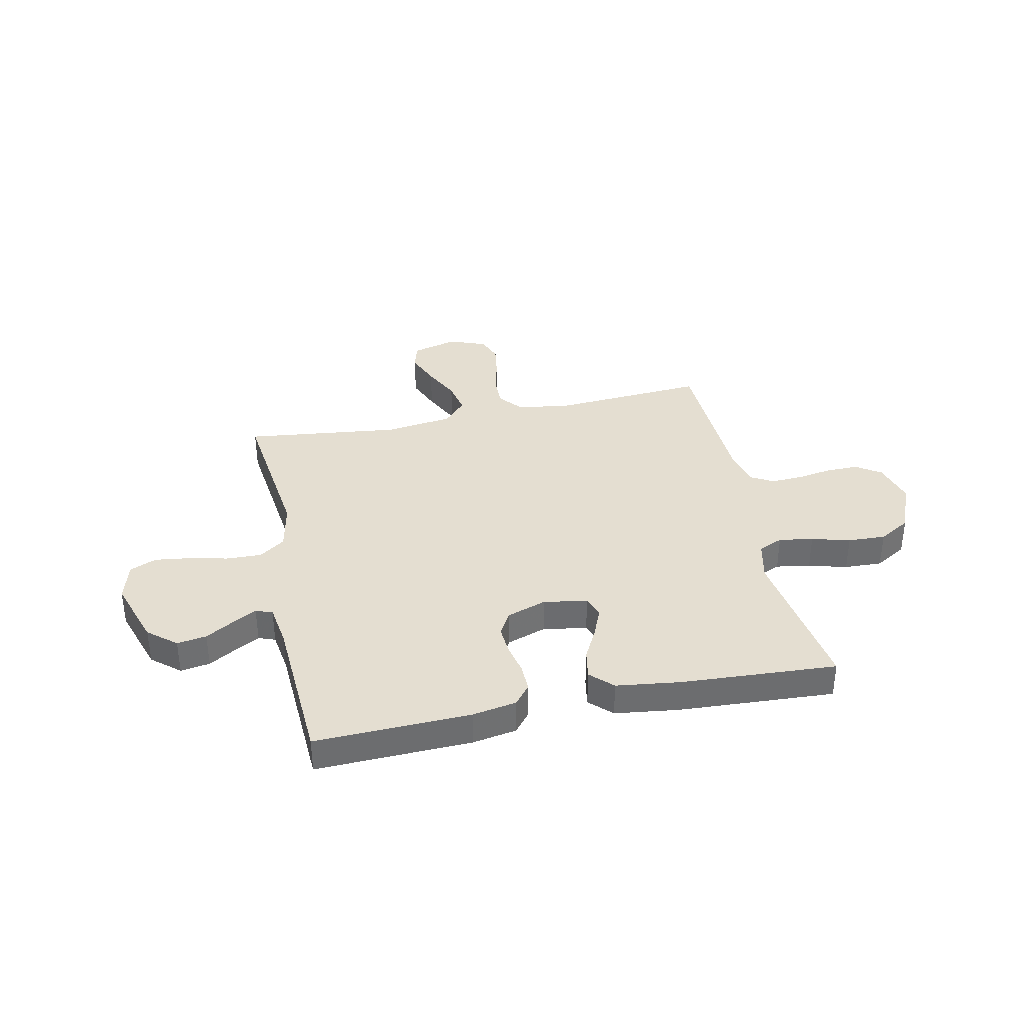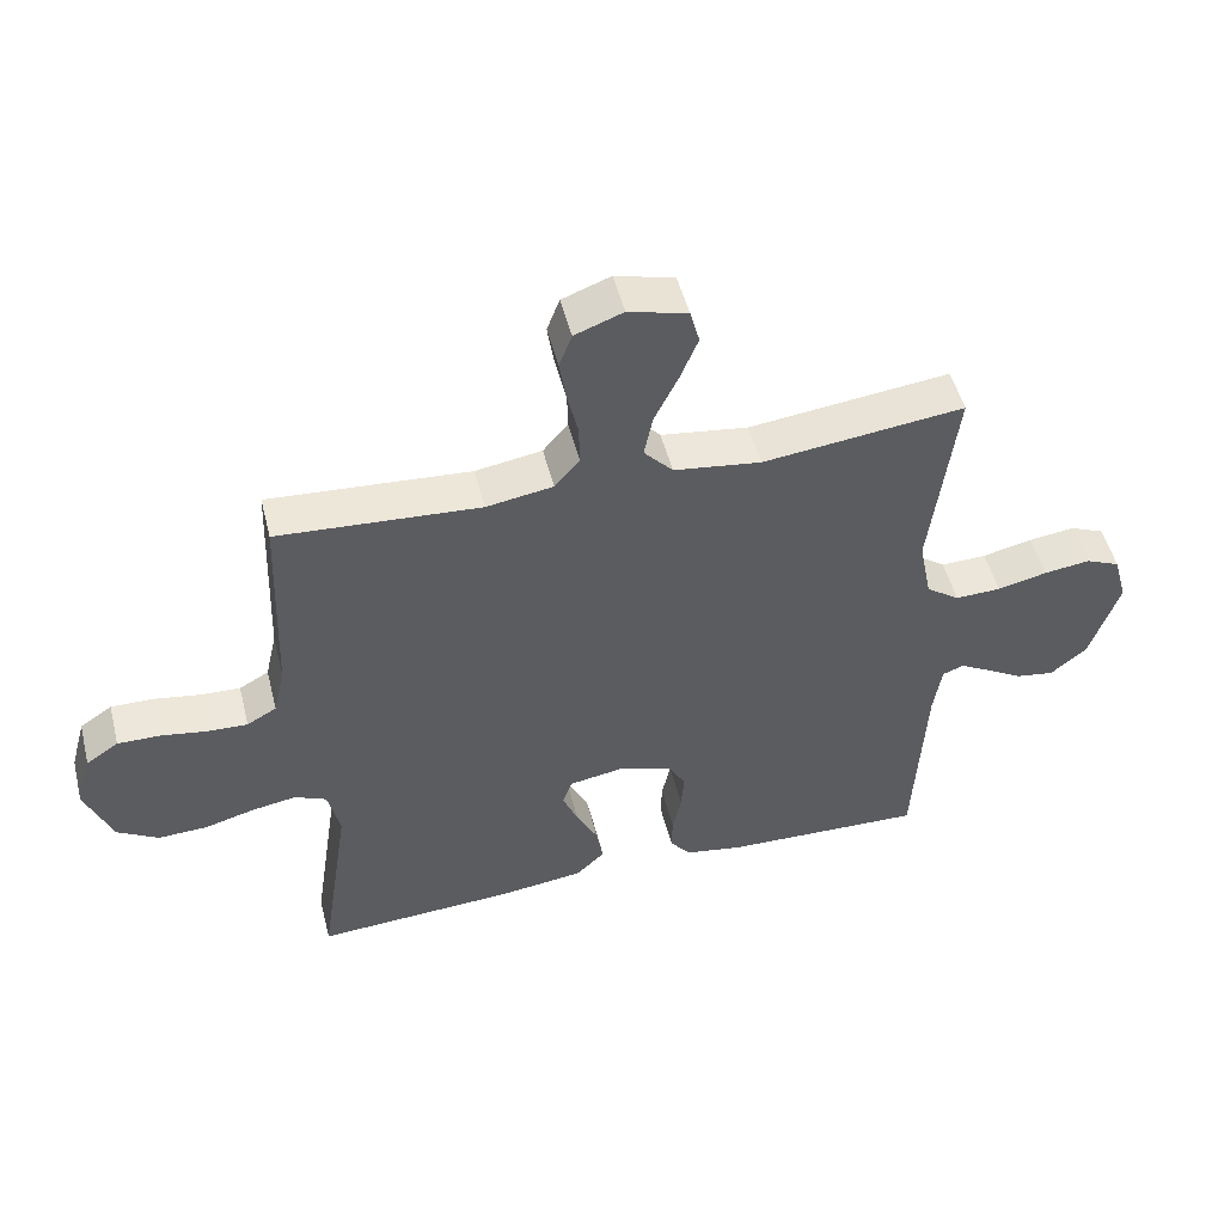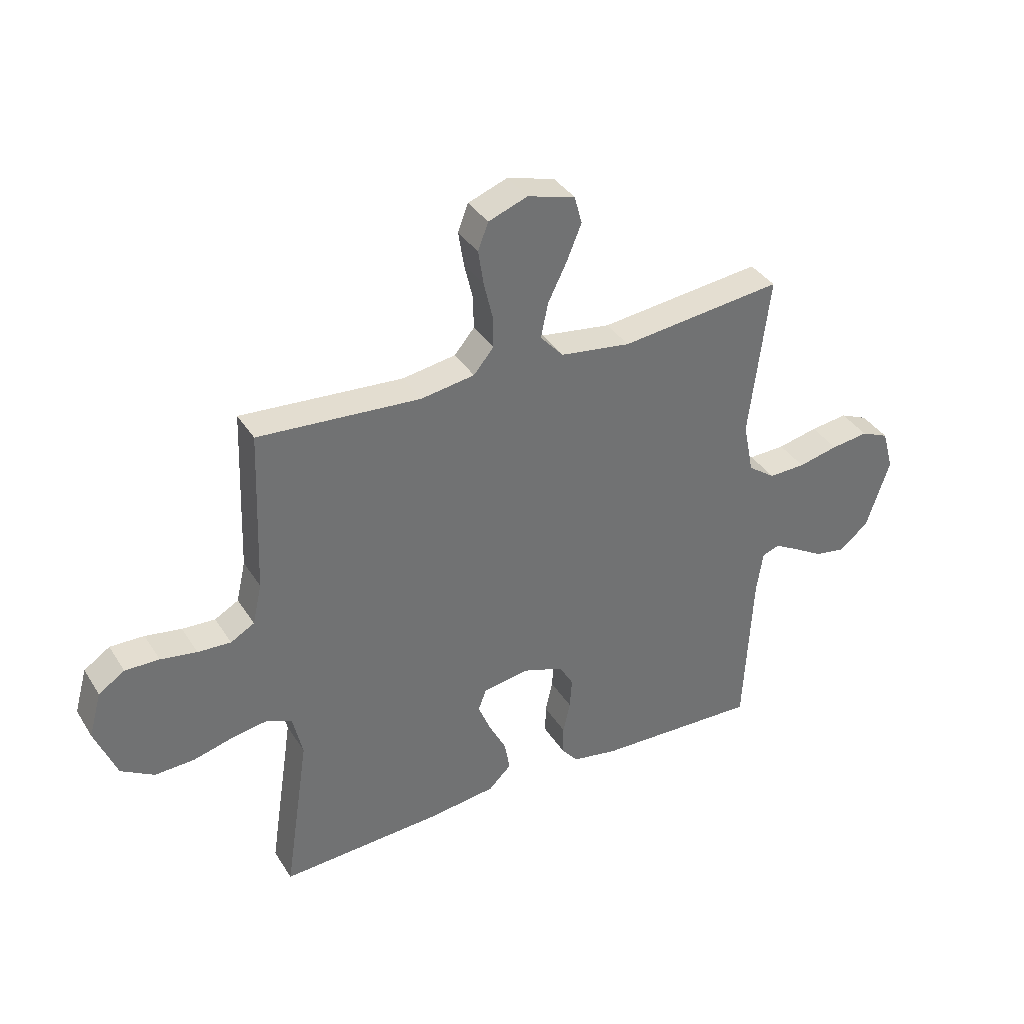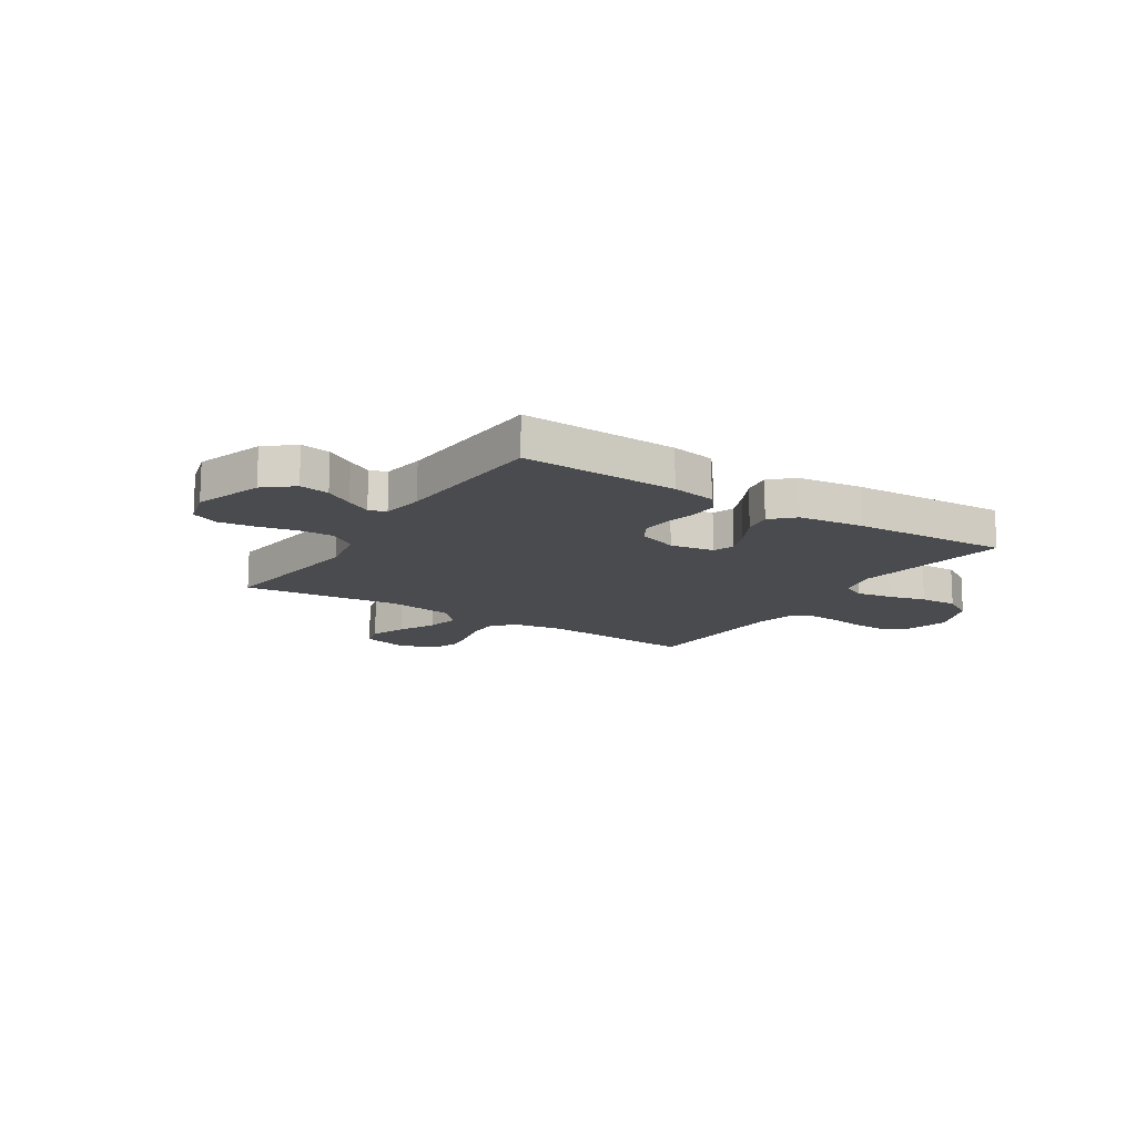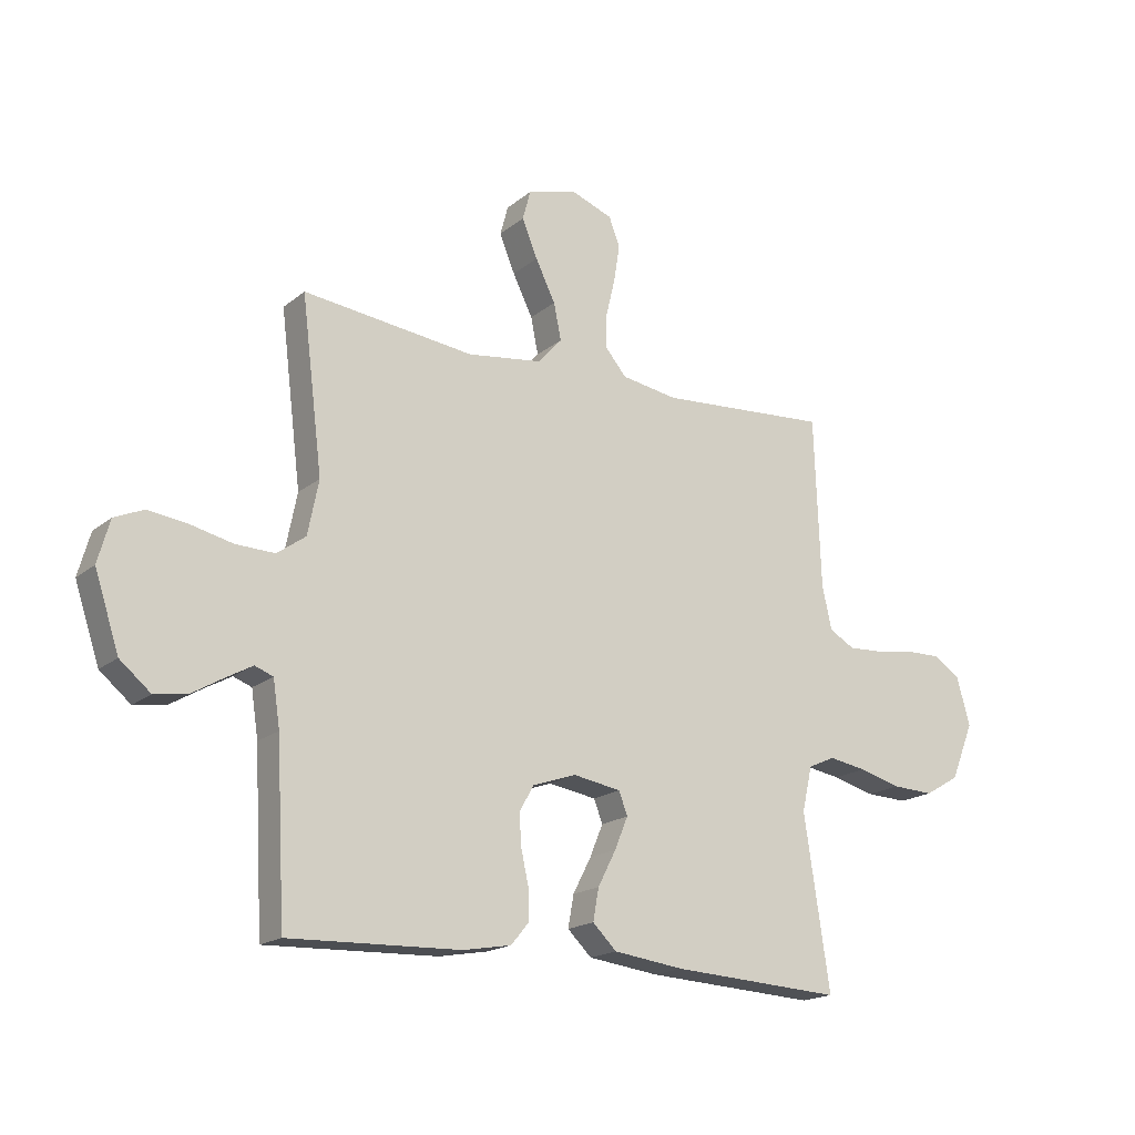
<metadata>
{"format":"obj","ext":"obj","renderer":"f3d","projection":"perspective","resolution":1024,"background":"white","views":[{"elev":36.5,"azim":168.1,"up":"+Y"},{"elev":50.4,"azim":-14.1,"up":"+Z"},{"elev":36.7,"azim":-28.5,"up":"+Z"},{"elev":-14.3,"azim":147.1,"up":"+Y"},{"elev":-18.0,"azim":146.5,"up":"+Z"}]}
</metadata>
<code>
v 0.5 0.07 0.5
v 0.463 0.07 0.2
v 0.482 0.07 0.105
v 0.532 0.07 0.069
v 0.6 0.07 0.071
v 0.674 0.07 0.088
v 0.743 0.07 0.097
v 0.794 0.07 0.075
v 0.815 0.07 0
v 0.772 0.07 -0.13
v 0.718 0.07 -0.175
v 0.661 0.07 -0.166
v 0.607 0.07 -0.134
v 0.56 0.07 -0.108
v 0.528 0.07 -0.12
v 0.516 0.07 -0.2
v 0.5 0.07 -0.5
v 0.2 0.07 -0.49
v 0.115 0.07 -0.475
v 0.084 0.07 -0.437
v 0.085 0.07 -0.384
v 0.098 0.07 -0.325
v 0.102 0.07 -0.269
v 0.076 0.07 -0.224
v 0 0.07 -0.198
v -0.084 0.07 -0.212
v -0.099 0.07 -0.252
v -0.076 0.07 -0.308
v -0.044 0.07 -0.37
v -0.034 0.07 -0.426
v -0.076 0.07 -0.467
v -0.2 0.07 -0.483
v -0.5 0.07 -0.5
v -0.455 0.07 -0.2
v -0.473 0.07 -0.122
v -0.52 0.07 -0.101
v -0.586 0.07 -0.112
v -0.66 0.07 -0.132
v -0.733 0.07 -0.135
v -0.794 0.07 -0.099
v -0.834 0.07 0
v -0.811 0.07 0.083
v -0.763 0.07 0.115
v -0.7 0.07 0.114
v -0.633 0.07 0.103
v -0.572 0.07 0.1
v -0.528 0.07 0.125
v -0.511 0.07 0.2
v -0.5 0.07 0.5
v -0.2 0.07 0.479
v -0.101 0.07 0.495
v -0.064 0.07 0.539
v -0.065 0.07 0.599
v -0.081 0.07 0.666
v -0.091 0.07 0.73
v -0.072 0.07 0.78
v 0 0.07 0.807
v 0.088 0.07 0.783
v 0.102 0.07 0.731
v 0.075 0.07 0.665
v 0.04 0.07 0.594
v 0.027 0.07 0.53
v 0.07 0.07 0.483
v 0.2 0.07 0.465
v 0.5 0 0.5
v 0.463 0 0.2
v 0.482 0 0.105
v 0.532 0 0.069
v 0.6 0 0.071
v 0.674 0 0.088
v 0.743 0 0.097
v 0.794 0 0.075
v 0.815 0 0
v 0.772 0 -0.13
v 0.718 0 -0.175
v 0.661 0 -0.166
v 0.607 0 -0.134
v 0.56 0 -0.108
v 0.528 0 -0.12
v 0.516 0 -0.2
v 0.5 0 -0.5
v 0.2 0 -0.49
v 0.115 0 -0.475
v 0.084 0 -0.437
v 0.085 0 -0.384
v 0.098 0 -0.325
v 0.102 0 -0.269
v 0.076 0 -0.224
v 0 0 -0.198
v -0.084 0 -0.212
v -0.099 0 -0.252
v -0.076 0 -0.308
v -0.044 0 -0.37
v -0.034 0 -0.426
v -0.076 0 -0.467
v -0.2 0 -0.483
v -0.5 0 -0.5
v -0.455 0 -0.2
v -0.473 0 -0.122
v -0.52 0 -0.101
v -0.586 0 -0.112
v -0.66 0 -0.132
v -0.733 0 -0.135
v -0.794 0 -0.099
v -0.834 0 0
v -0.811 0 0.083
v -0.763 0 0.115
v -0.7 0 0.114
v -0.633 0 0.103
v -0.572 0 0.1
v -0.528 0 0.125
v -0.511 0 0.2
v -0.5 0 0.5
v -0.2 0 0.479
v -0.101 0 0.495
v -0.064 0 0.539
v -0.065 0 0.599
v -0.081 0 0.666
v -0.091 0 0.73
v -0.072 0 0.78
v 0 0 0.807
v 0.088 0 0.783
v 0.102 0 0.731
v 0.075 0 0.665
v 0.04 0 0.594
v 0.027 0 0.53
v 0.07 0 0.483
v 0.2 0 0.465
f 59 60 61
f 58 59 61
f 57 58 61
f 56 57 61
f 55 56 61
f 54 55 61
f 53 54 61
f 52 53 61 62
f 51 52 62 63
f 48 49 50
f 51 63 64
f 50 51 64
f 48 50 64
f 47 48 64
f 43 44 45
f 42 43 45
f 41 42 45
f 40 41 45
f 39 40 45
f 38 39 45
f 37 38 45
f 36 37 45 46
f 64 1 2
f 47 64 2
f 46 47 2
f 36 46 2
f 35 36 2
f 32 33 34
f 31 32 34
f 30 31 34
f 29 30 34
f 28 29 34
f 20 21 22
f 19 20 22
f 18 19 22
f 17 18 22
f 16 17 22
f 15 16 22 23
f 14 15 23 24
f 11 12 13
f 10 11 13
f 9 10 13
f 8 9 13
f 7 8 13
f 6 7 13
f 5 6 13
f 4 5 13 14
f 14 24 25
f 4 14 25
f 3 4 25
f 27 28 34 35
f 26 27 35
f 25 26 35
f 3 25 35
f 2 3 35
f 125 124 123
f 125 123 122
f 125 122 121
f 125 121 120
f 125 120 119
f 125 119 118
f 125 118 117
f 126 125 117 116
f 127 126 116 115
f 114 113 112
f 128 127 115
f 128 115 114
f 128 114 112
f 128 112 111
f 109 108 107
f 109 107 106
f 109 106 105
f 109 105 104
f 109 104 103
f 109 103 102
f 109 102 101
f 110 109 101 100
f 66 65 128
f 66 128 111
f 66 111 110
f 66 110 100
f 66 100 99
f 98 97 96
f 98 96 95
f 98 95 94
f 98 94 93
f 98 93 92
f 86 85 84
f 86 84 83
f 86 83 82
f 86 82 81
f 86 81 80
f 87 86 80 79
f 88 87 79 78
f 77 76 75
f 77 75 74
f 77 74 73
f 77 73 72
f 77 72 71
f 77 71 70
f 77 70 69
f 78 77 69 68
f 89 88 78
f 89 78 68
f 89 68 67
f 99 98 92 91
f 99 91 90
f 99 90 89
f 99 89 67
f 99 67 66
f 1 65 66 2
f 2 66 67 3
f 3 67 68 4
f 4 68 69 5
f 5 69 70 6
f 6 70 71 7
f 7 71 72 8
f 8 72 73 9
f 9 73 74 10
f 10 74 75 11
f 11 75 76 12
f 12 76 77 13
f 13 77 78 14
f 14 78 79 15
f 15 79 80 16
f 16 80 81 17
f 17 81 82 18
f 18 82 83 19
f 19 83 84 20
f 20 84 85 21
f 21 85 86 22
f 22 86 87 23
f 23 87 88 24
f 24 88 89 25
f 25 89 90 26
f 26 90 91 27
f 27 91 92 28
f 28 92 93 29
f 29 93 94 30
f 30 94 95 31
f 31 95 96 32
f 32 96 97 33
f 33 97 98 34
f 34 98 99 35
f 35 99 100 36
f 36 100 101 37
f 37 101 102 38
f 38 102 103 39
f 39 103 104 40
f 40 104 105 41
f 41 105 106 42
f 42 106 107 43
f 43 107 108 44
f 44 108 109 45
f 45 109 110 46
f 46 110 111 47
f 47 111 112 48
f 48 112 113 49
f 49 113 114 50
f 50 114 115 51
f 51 115 116 52
f 52 116 117 53
f 53 117 118 54
f 54 118 119 55
f 55 119 120 56
f 56 120 121 57
f 57 121 122 58
f 58 122 123 59
f 59 123 124 60
f 60 124 125 61
f 61 125 126 62
f 62 126 127 63
f 63 127 128 64
f 64 128 65 1

</code>
